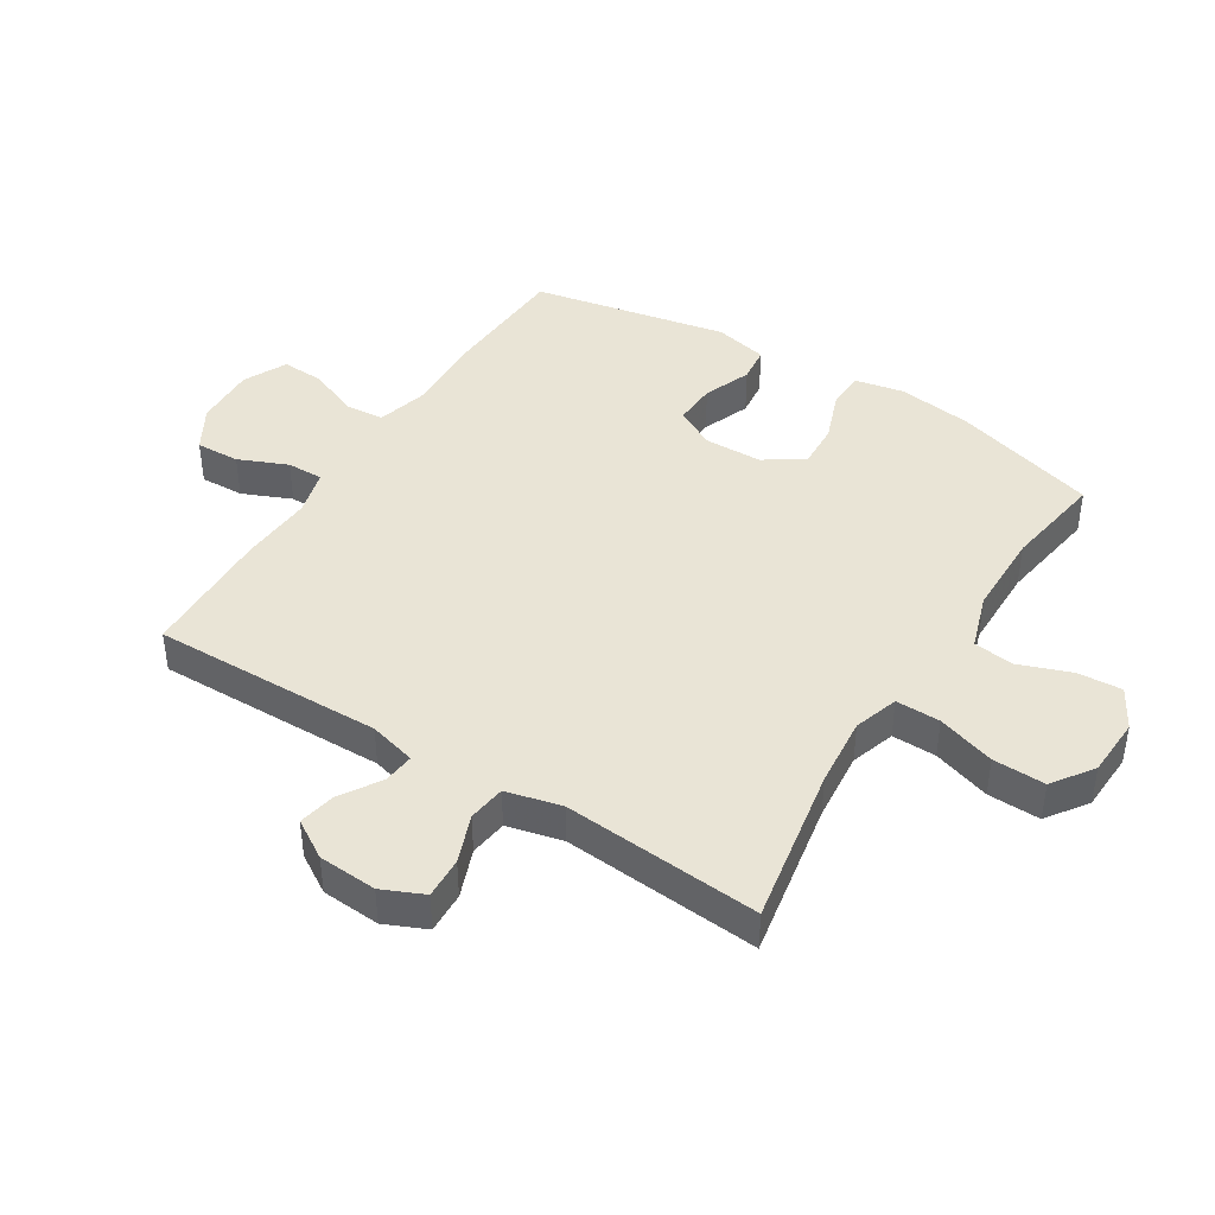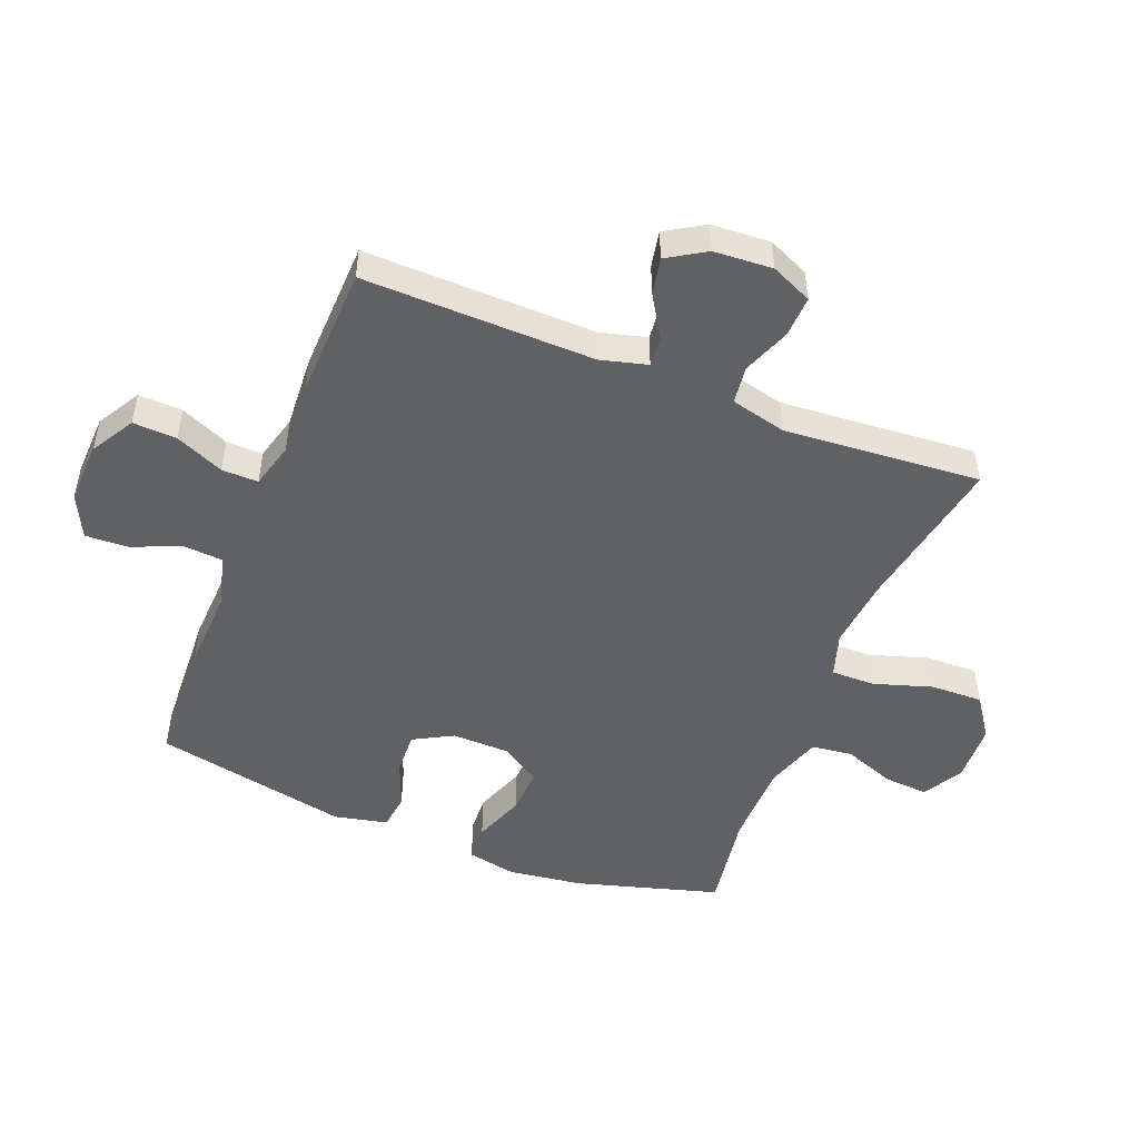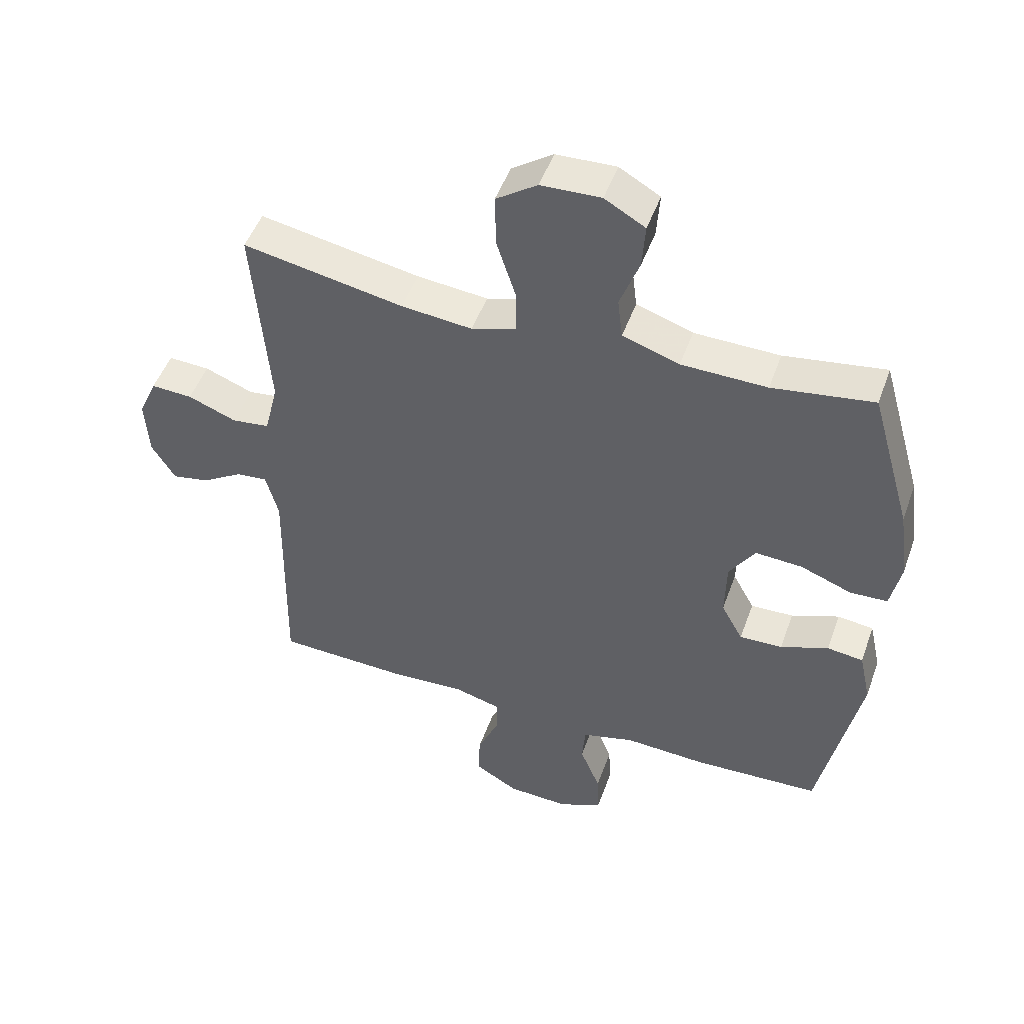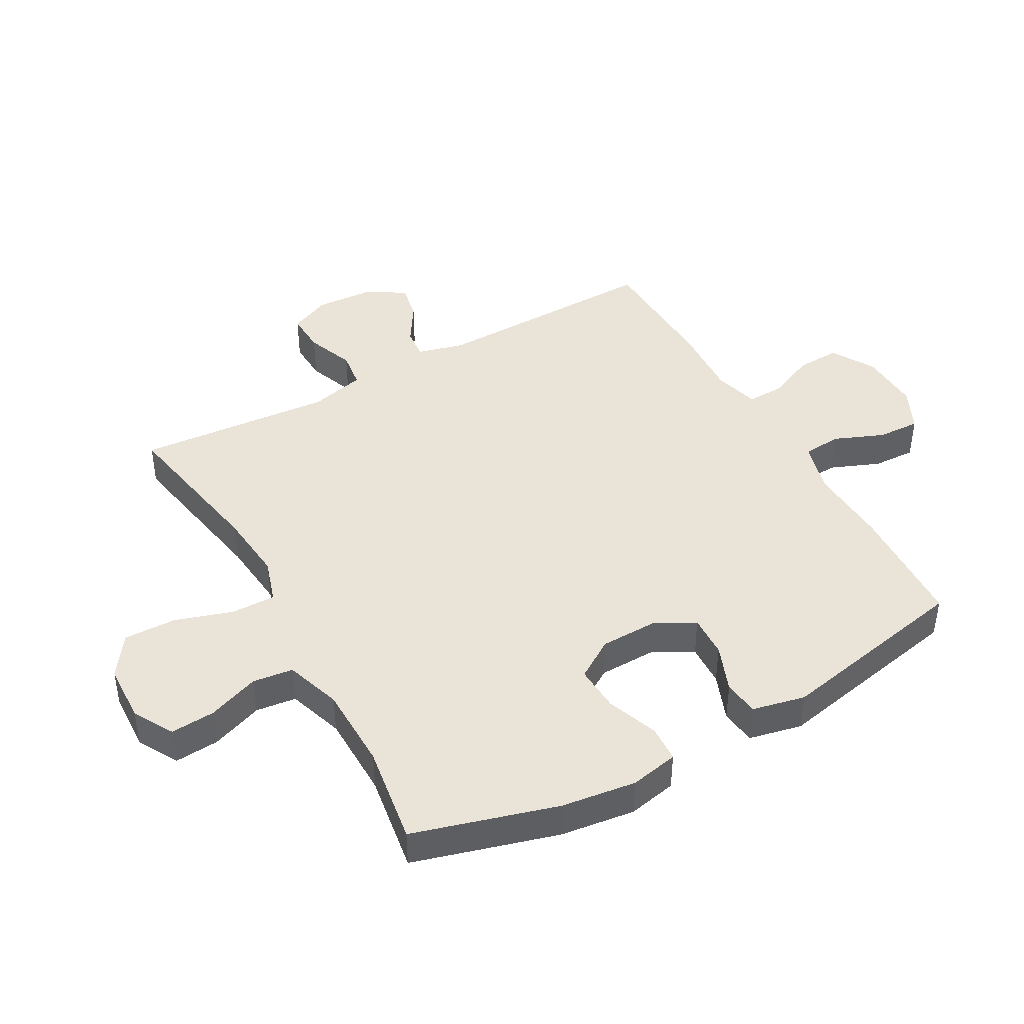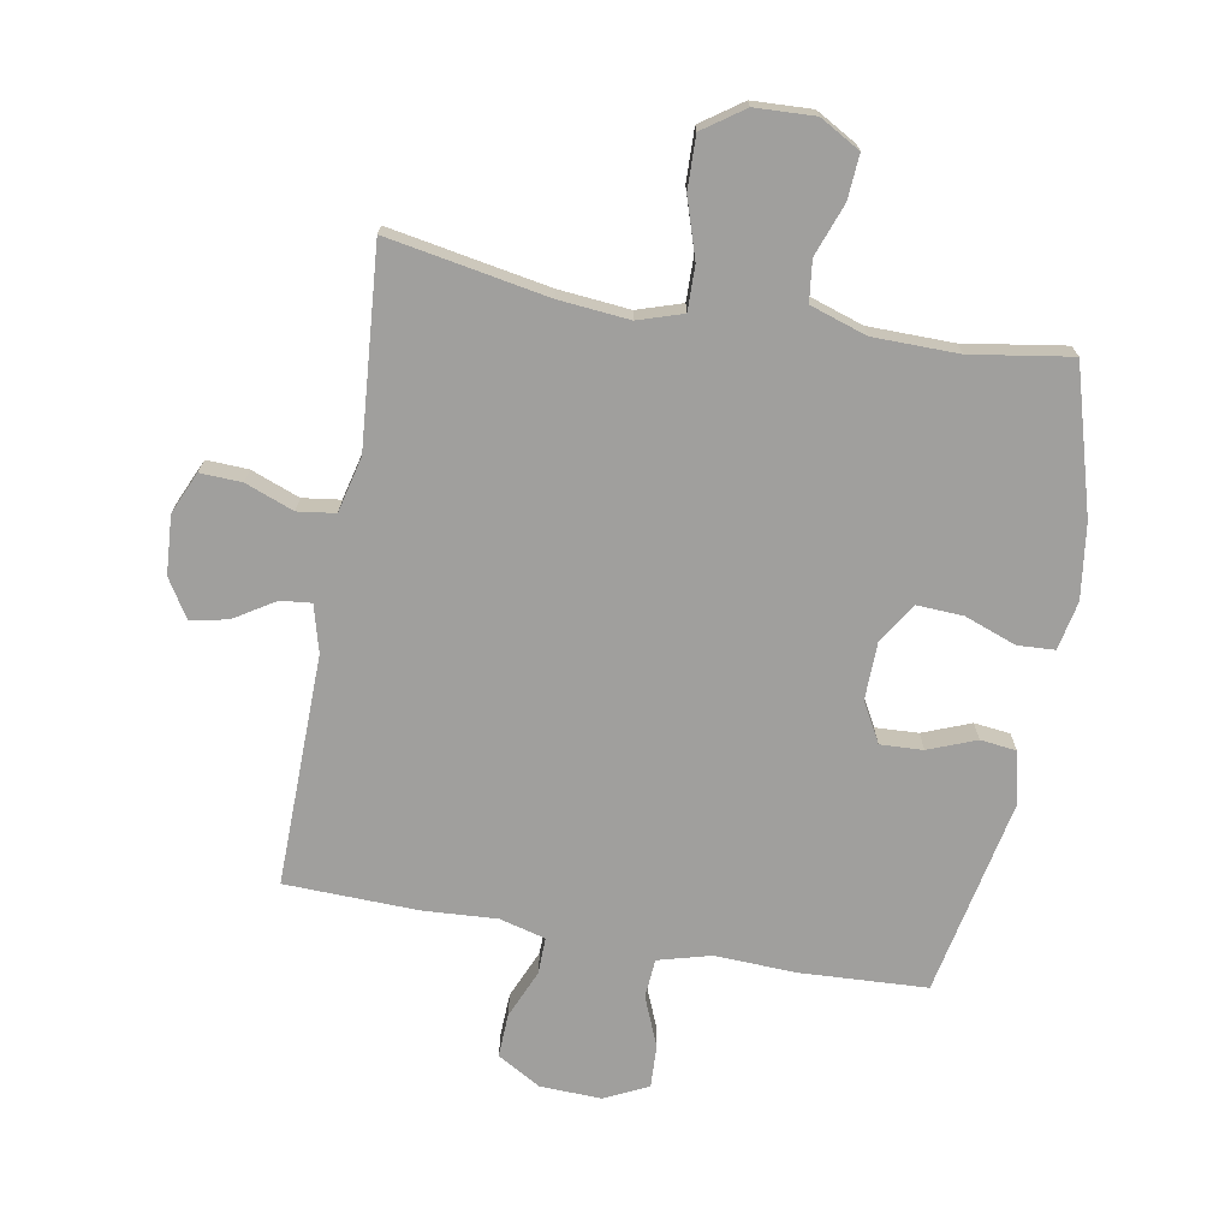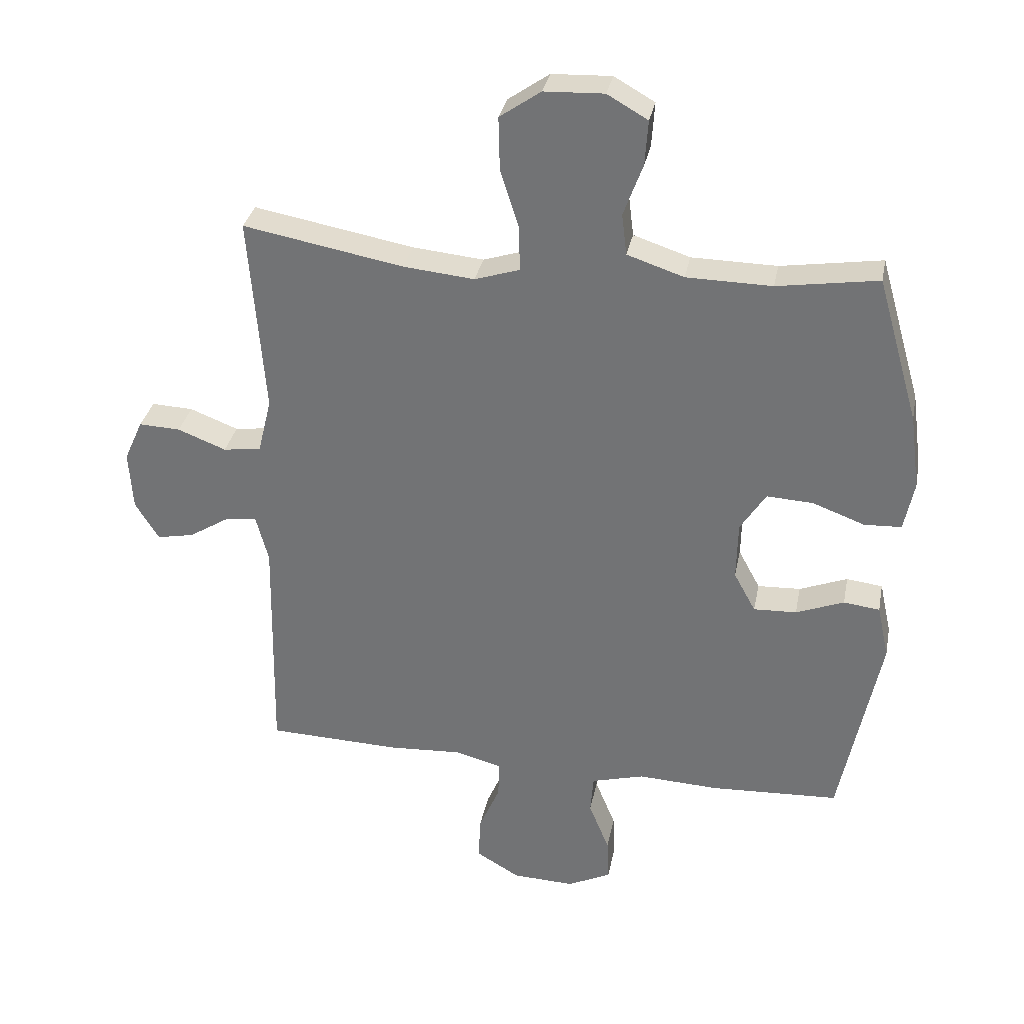
<metadata>
{"format":"obj","ext":"obj","renderer":"f3d","projection":"perspective","resolution":1024,"background":"white","views":[{"elev":42.6,"azim":-57.8,"up":"+Y"},{"elev":-49.5,"azim":-111.6,"up":"+Y"},{"elev":49.3,"azim":19.5,"up":"+Z"},{"elev":43.2,"azim":60.8,"up":"+Y"},{"elev":-71.4,"azim":-10.0,"up":"+Y"},{"elev":32.4,"azim":11.0,"up":"+Z"}]}
</metadata>
<code>
v -0.5 0.07 0.5
v -0.242 0.07 0.453
v -0.128 0.07 0.442
v -0.056 0.07 0.465
v -0.057 0.07 0.537
v -0.087 0.07 0.631
v -0.089 0.07 0.716
v -0.023 0.07 0.762
v 0.073 0.07 0.766
v 0.138 0.07 0.729
v 0.133 0.07 0.657
v 0.102 0.07 0.573
v 0.11 0.07 0.507
v 0.201 0.07 0.477
v 0.338 0.07 0.475
v 0.5 0.07 0.5
v 0.567 0.07 0.267
v 0.583 0.07 0.146
v 0.567 0.07 0.067
v 0.507 0.07 0.064
v 0.424 0.07 0.095
v 0.349 0.07 0.099
v 0.308 0.07 0.035
v 0.306 0.07 -0.059
v 0.341 0.07 -0.123
v 0.41 0.07 -0.12
v 0.487 0.07 -0.09
v 0.545 0.07 -0.097
v 0.564 0.07 -0.183
v 0.5 0.07 -0.5
v 0.295 0.07 -0.51
v 0.164 0.07 -0.504
v 0.079 0.07 -0.527
v 0.074 0.07 -0.59
v 0.107 0.07 -0.671
v 0.11 0.07 -0.74
v 0.04 0.07 -0.774
v -0.06 0.07 -0.77
v -0.13 0.07 -0.729
v -0.127 0.07 -0.658
v -0.093 0.07 -0.579
v -0.092 0.07 -0.52
v -0.166 0.07 -0.5
v -0.285 0.07 -0.507
v -0.5 0.07 -0.5
v -0.493 0.07 -0.126
v -0.513 0.07 -0.05
v -0.563 0.07 -0.055
v -0.629 0.07 -0.096
v -0.689 0.07 -0.108
v -0.727 0.07 -0.046
v -0.733 0.07 0.049
v -0.703 0.07 0.116
v -0.636 0.07 0.113
v -0.558 0.07 0.083
v -0.497 0.07 0.091
v -0.475 0.07 0.181
v -0.5 0 0.5
v -0.242 0 0.453
v -0.128 0 0.442
v -0.056 0 0.465
v -0.057 0 0.537
v -0.087 0 0.631
v -0.089 0 0.716
v -0.023 0 0.762
v 0.073 0 0.766
v 0.138 0 0.729
v 0.133 0 0.657
v 0.102 0 0.573
v 0.11 0 0.507
v 0.201 0 0.477
v 0.338 0 0.475
v 0.5 0 0.5
v 0.567 0 0.267
v 0.583 0 0.146
v 0.567 0 0.067
v 0.507 0 0.064
v 0.424 0 0.095
v 0.349 0 0.099
v 0.308 0 0.035
v 0.306 0 -0.059
v 0.341 0 -0.123
v 0.41 0 -0.12
v 0.487 0 -0.09
v 0.545 0 -0.097
v 0.564 0 -0.183
v 0.5 0 -0.5
v 0.295 0 -0.51
v 0.164 0 -0.504
v 0.079 0 -0.527
v 0.074 0 -0.59
v 0.107 0 -0.671
v 0.11 0 -0.74
v 0.04 0 -0.774
v -0.06 0 -0.77
v -0.13 0 -0.729
v -0.127 0 -0.658
v -0.093 0 -0.579
v -0.092 0 -0.52
v -0.166 0 -0.5
v -0.285 0 -0.507
v -0.5 0 -0.5
v -0.493 0 -0.126
v -0.513 0 -0.05
v -0.563 0 -0.055
v -0.629 0 -0.096
v -0.689 0 -0.108
v -0.727 0 -0.046
v -0.733 0 0.049
v -0.703 0 0.116
v -0.636 0 0.113
v -0.558 0 0.083
v -0.497 0 0.091
v -0.475 0 0.181
f 53 54 55
f 52 53 55
f 51 52 55
f 50 51 55
f 49 50 55
f 48 49 55
f 47 48 55 56
f 46 47 56 57
f 45 46 57
f 44 45 57
f 43 44 57
f 39 40 41
f 38 39 41
f 37 38 41
f 36 37 41
f 35 36 41
f 34 35 41
f 33 34 41 42
f 57 1 2
f 43 57 2
f 42 43 2
f 33 42 2
f 32 33 2
f 30 31 32
f 29 30 32
f 28 29 32
f 27 28 32
f 26 27 32
f 19 20 21
f 18 19 21
f 17 18 21
f 16 17 21
f 15 16 21
f 14 15 21 22
f 13 14 22 23
f 10 11 12
f 9 10 12
f 8 9 12
f 7 8 12
f 6 7 12
f 5 6 12
f 4 5 12 13
f 13 23 24
f 4 13 24
f 3 4 24
f 25 26 32
f 24 25 32
f 3 24 32
f 2 3 32
f 112 111 110
f 112 110 109
f 112 109 108
f 112 108 107
f 112 107 106
f 112 106 105
f 113 112 105 104
f 114 113 104 103
f 114 103 102
f 114 102 101
f 114 101 100
f 98 97 96
f 98 96 95
f 98 95 94
f 98 94 93
f 98 93 92
f 98 92 91
f 99 98 91 90
f 59 58 114
f 59 114 100
f 59 100 99
f 59 99 90
f 59 90 89
f 89 88 87
f 89 87 86
f 89 86 85
f 89 85 84
f 89 84 83
f 78 77 76
f 78 76 75
f 78 75 74
f 78 74 73
f 78 73 72
f 79 78 72 71
f 80 79 71 70
f 69 68 67
f 69 67 66
f 69 66 65
f 69 65 64
f 69 64 63
f 69 63 62
f 70 69 62 61
f 81 80 70
f 81 70 61
f 81 61 60
f 89 83 82
f 89 82 81
f 89 81 60
f 89 60 59
f 1 58 59 2
f 2 59 60 3
f 3 60 61 4
f 4 61 62 5
f 5 62 63 6
f 6 63 64 7
f 7 64 65 8
f 8 65 66 9
f 9 66 67 10
f 10 67 68 11
f 11 68 69 12
f 12 69 70 13
f 13 70 71 14
f 14 71 72 15
f 15 72 73 16
f 16 73 74 17
f 17 74 75 18
f 18 75 76 19
f 19 76 77 20
f 20 77 78 21
f 21 78 79 22
f 22 79 80 23
f 23 80 81 24
f 24 81 82 25
f 25 82 83 26
f 26 83 84 27
f 27 84 85 28
f 28 85 86 29
f 29 86 87 30
f 30 87 88 31
f 31 88 89 32
f 32 89 90 33
f 33 90 91 34
f 34 91 92 35
f 35 92 93 36
f 36 93 94 37
f 37 94 95 38
f 38 95 96 39
f 39 96 97 40
f 40 97 98 41
f 41 98 99 42
f 42 99 100 43
f 43 100 101 44
f 44 101 102 45
f 45 102 103 46
f 46 103 104 47
f 47 104 105 48
f 48 105 106 49
f 49 106 107 50
f 50 107 108 51
f 51 108 109 52
f 52 109 110 53
f 53 110 111 54
f 54 111 112 55
f 55 112 113 56
f 56 113 114 57
f 57 114 58 1

</code>
